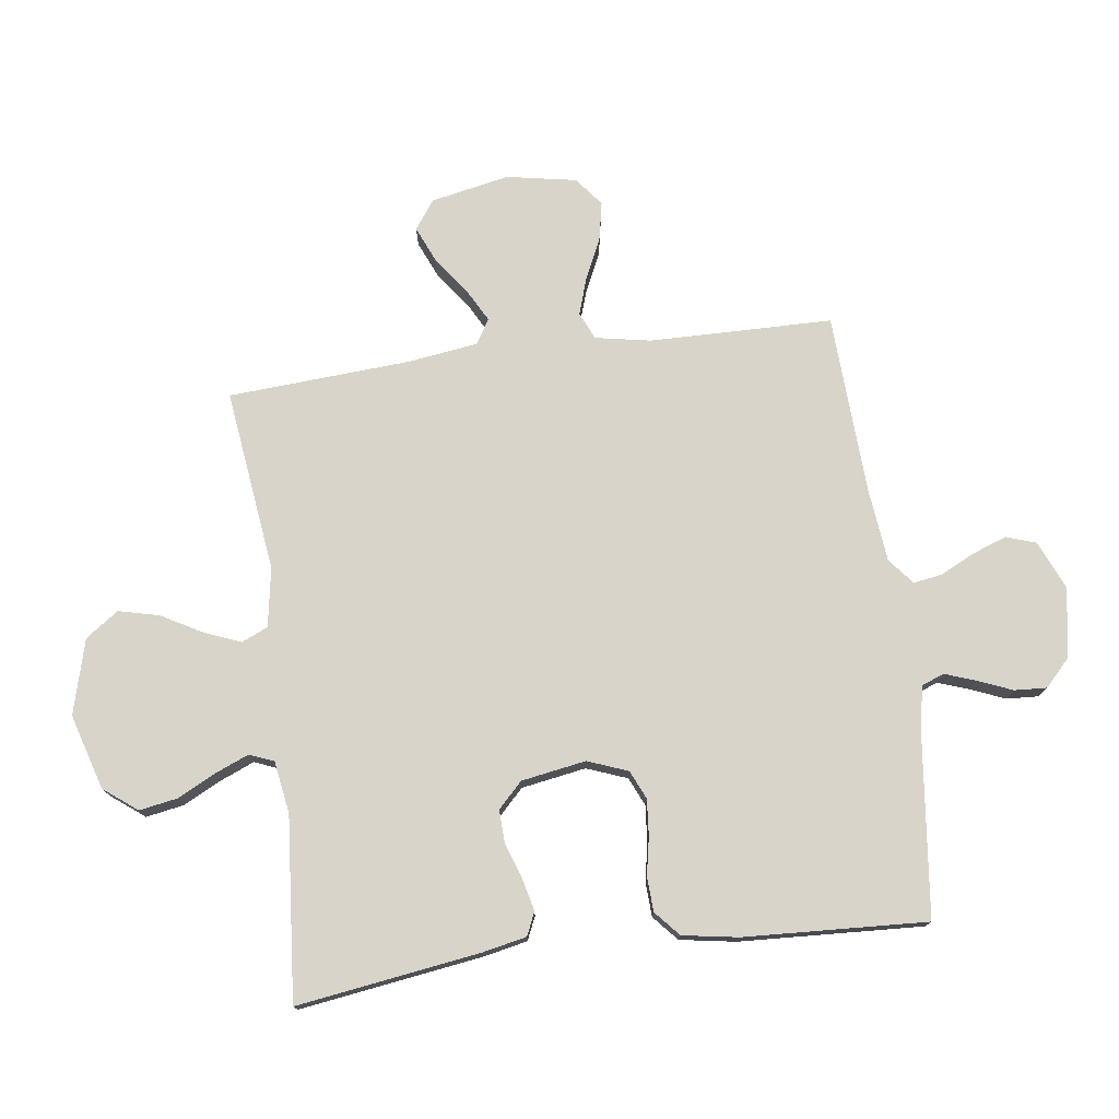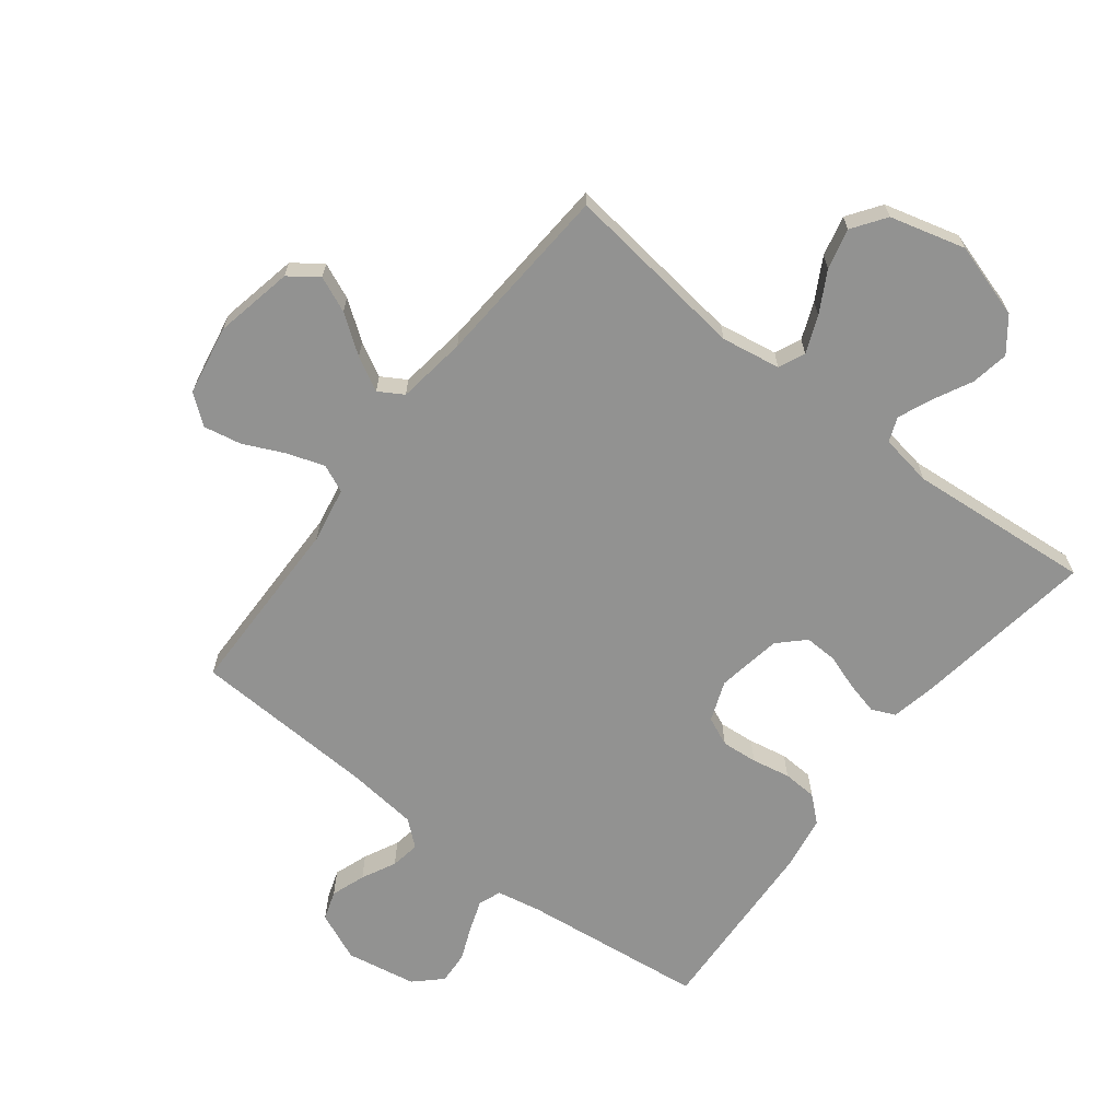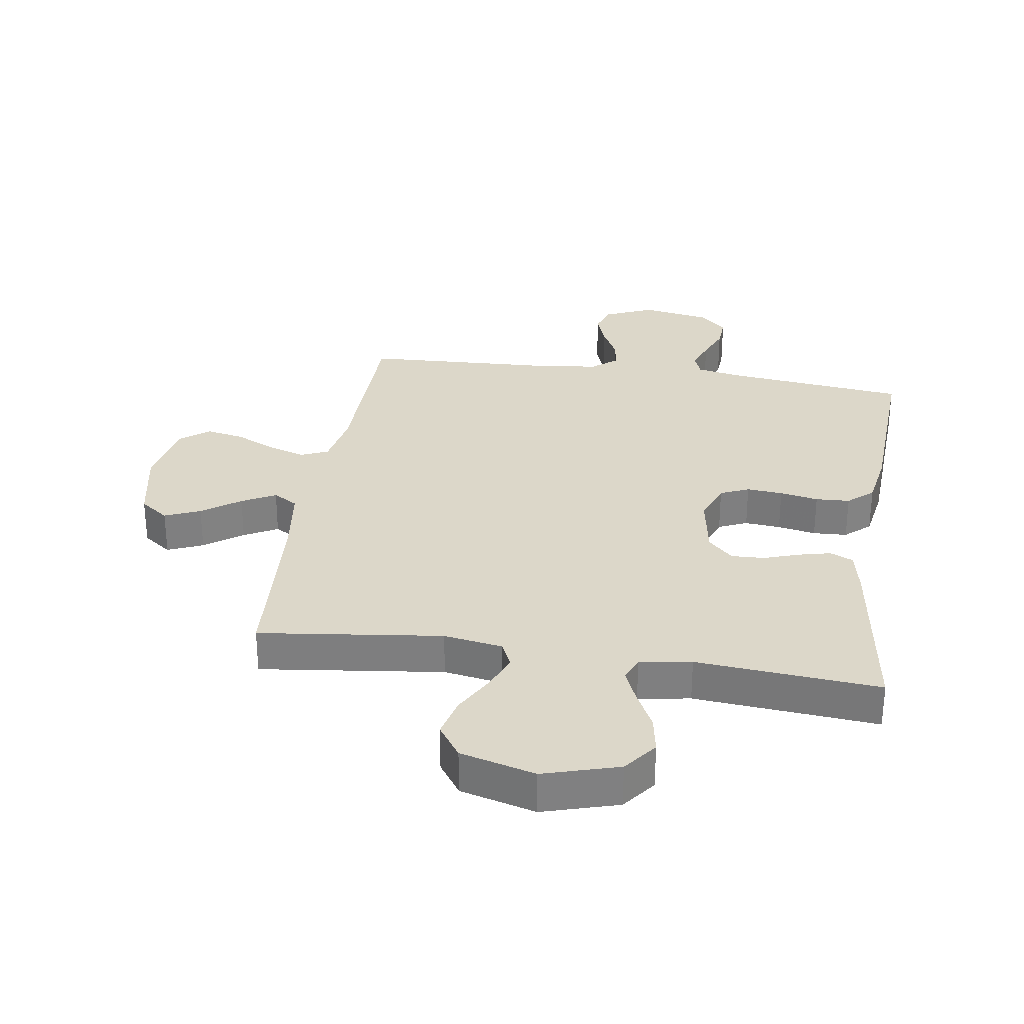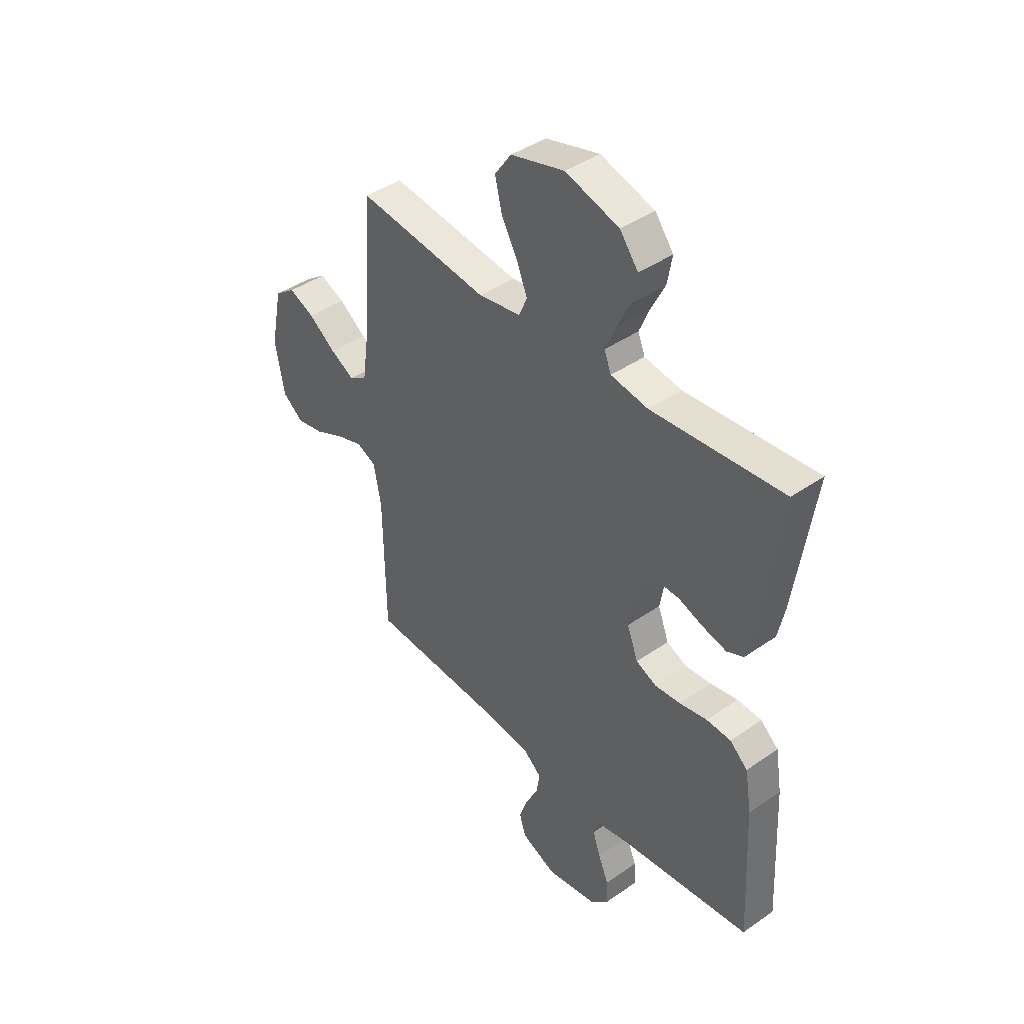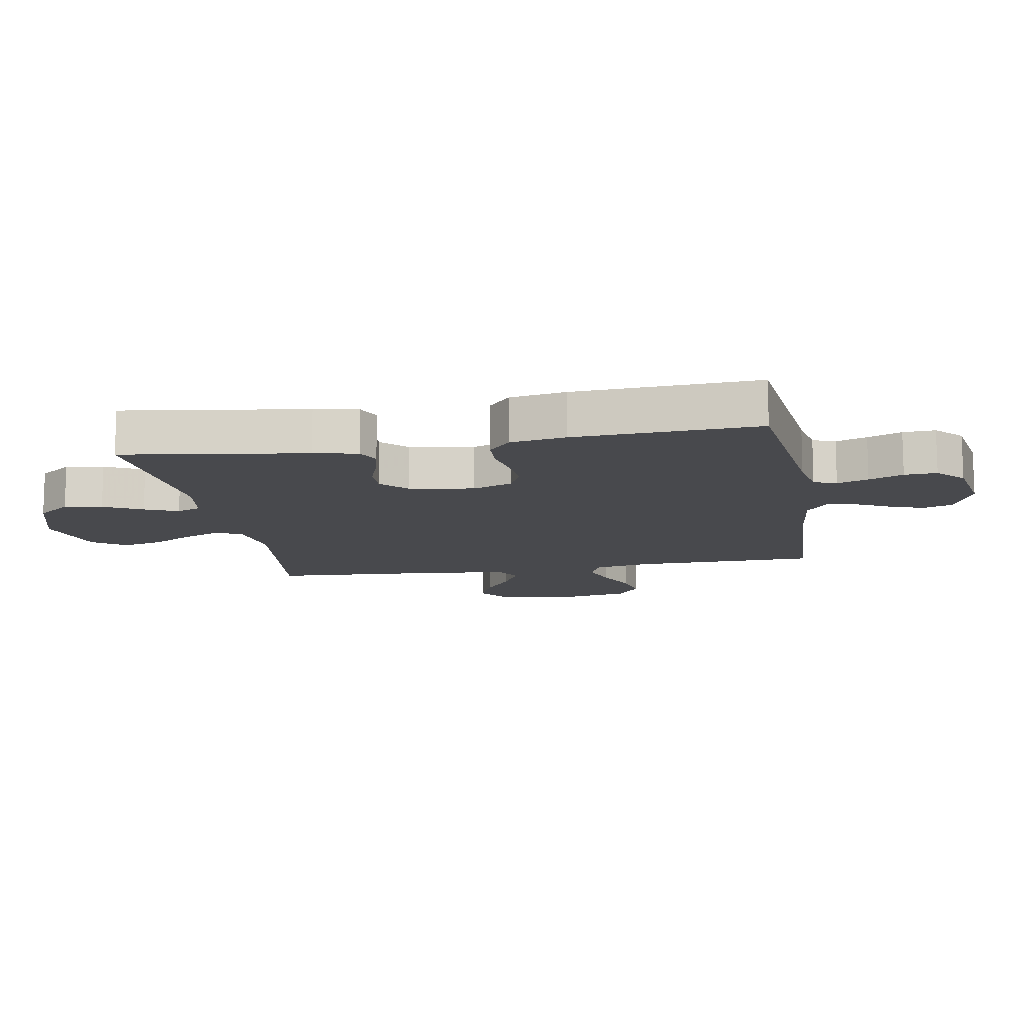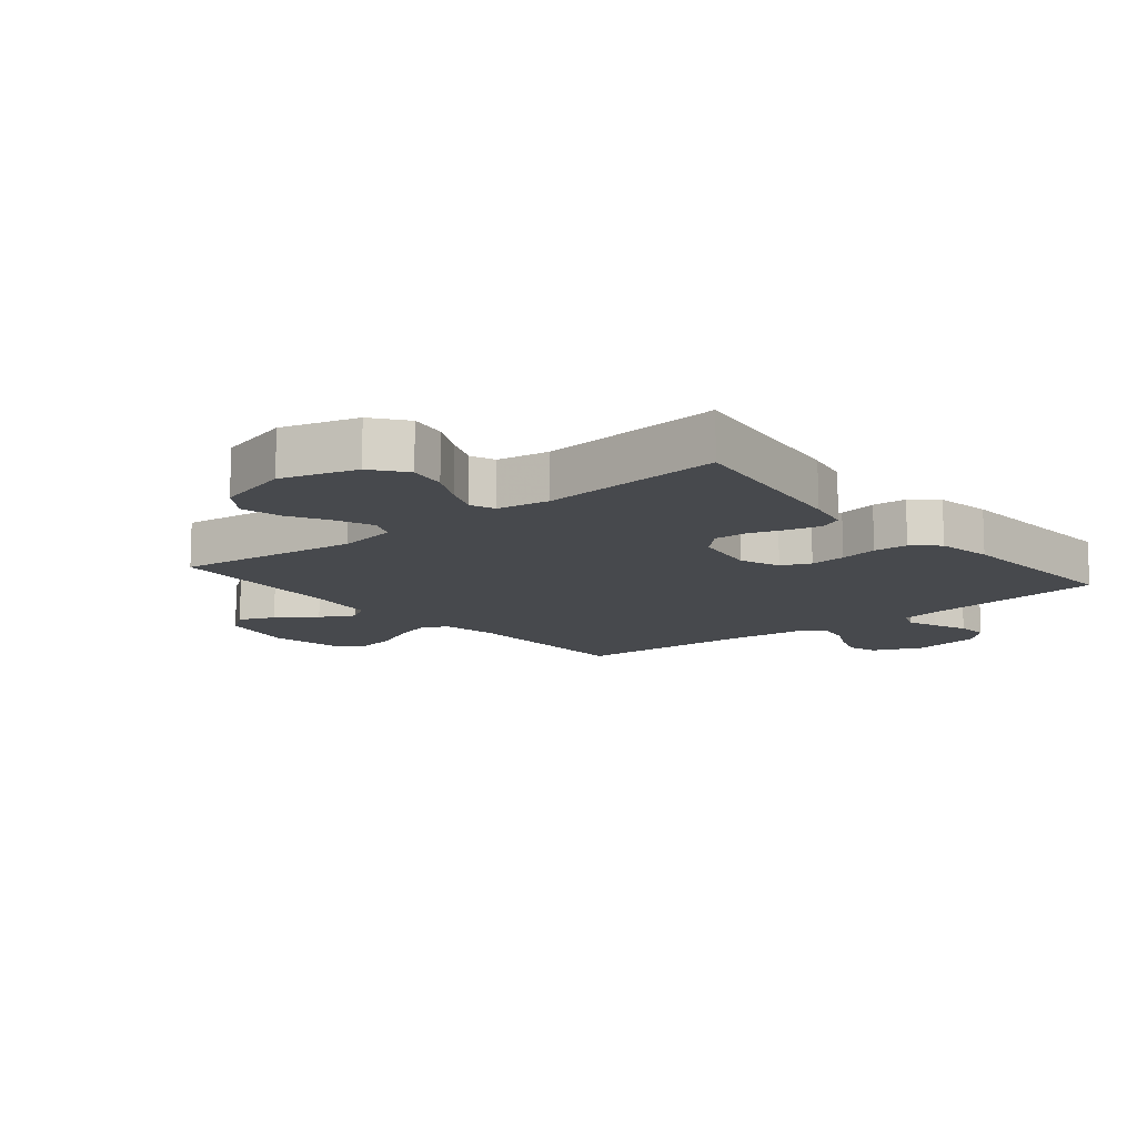
<metadata>
{"format":"obj","ext":"obj","renderer":"f3d","projection":"perspective","resolution":1024,"background":"white","views":[{"elev":75.6,"azim":82.5,"up":"+Y"},{"elev":-66.2,"azim":-37.7,"up":"+Y"},{"elev":30.3,"azim":8.8,"up":"+Y"},{"elev":41.8,"azim":50.0,"up":"+Z"},{"elev":-12.5,"azim":100.0,"up":"+Y"},{"elev":-12.2,"azim":39.6,"up":"+Y"}]}
</metadata>
<code>
v 0.5 0.07 -0.5
v 0.2 0.07 -0.534
v 0.128 0.07 -0.548
v 0.114 0.07 -0.585
v 0.132 0.07 -0.636
v 0.155 0.07 -0.692
v 0.158 0.07 -0.745
v 0.115 0.07 -0.786
v 0 0.07 -0.806
v -0.08 0.07 -0.771
v -0.096 0.07 -0.723
v -0.076 0.07 -0.667
v -0.048 0.07 -0.611
v -0.04 0.07 -0.563
v -0.082 0.07 -0.528
v -0.2 0.07 -0.515
v -0.5 0.07 -0.5
v -0.504 0.07 -0.2
v -0.521 0.07 -0.109
v -0.566 0.07 -0.089
v -0.627 0.07 -0.109
v -0.694 0.07 -0.14
v -0.756 0.07 -0.152
v -0.803 0.07 -0.115
v -0.824 0.07 0
v -0.798 0.07 0.128
v -0.751 0.07 0.162
v -0.693 0.07 0.137
v -0.631 0.07 0.092
v -0.576 0.07 0.062
v -0.536 0.07 0.086
v -0.52 0.07 0.2
v -0.5 0.07 0.5
v -0.2 0.07 0.462
v -0.103 0.07 0.478
v -0.084 0.07 0.521
v -0.108 0.07 0.581
v -0.145 0.07 0.648
v -0.161 0.07 0.714
v -0.123 0.07 0.768
v 0 0.07 0.801
v 0.123 0.07 0.764
v 0.165 0.07 0.709
v 0.154 0.07 0.647
v 0.122 0.07 0.584
v 0.099 0.07 0.529
v 0.115 0.07 0.489
v 0.2 0.07 0.475
v 0.5 0.07 0.5
v 0.456 0.07 0.2
v 0.441 0.07 0.128
v 0.403 0.07 0.111
v 0.35 0.07 0.124
v 0.292 0.07 0.144
v 0.238 0.07 0.146
v 0.197 0.07 0.106
v 0.179 0.07 0
v 0.204 0.07 -0.066
v 0.251 0.07 -0.087
v 0.31 0.07 -0.082
v 0.373 0.07 -0.07
v 0.429 0.07 -0.073
v 0.47 0.07 -0.109
v 0.485 0.07 -0.2
v 0.5 0 -0.5
v 0.2 0 -0.534
v 0.128 0 -0.548
v 0.114 0 -0.585
v 0.132 0 -0.636
v 0.155 0 -0.692
v 0.158 0 -0.745
v 0.115 0 -0.786
v 0 0 -0.806
v -0.08 0 -0.771
v -0.096 0 -0.723
v -0.076 0 -0.667
v -0.048 0 -0.611
v -0.04 0 -0.563
v -0.082 0 -0.528
v -0.2 0 -0.515
v -0.5 0 -0.5
v -0.504 0 -0.2
v -0.521 0 -0.109
v -0.566 0 -0.089
v -0.627 0 -0.109
v -0.694 0 -0.14
v -0.756 0 -0.152
v -0.803 0 -0.115
v -0.824 0 0
v -0.798 0 0.128
v -0.751 0 0.162
v -0.693 0 0.137
v -0.631 0 0.092
v -0.576 0 0.062
v -0.536 0 0.086
v -0.52 0 0.2
v -0.5 0 0.5
v -0.2 0 0.462
v -0.103 0 0.478
v -0.084 0 0.521
v -0.108 0 0.581
v -0.145 0 0.648
v -0.161 0 0.714
v -0.123 0 0.768
v 0 0 0.801
v 0.123 0 0.764
v 0.165 0 0.709
v 0.154 0 0.647
v 0.122 0 0.584
v 0.099 0 0.529
v 0.115 0 0.489
v 0.2 0 0.475
v 0.5 0 0.5
v 0.456 0 0.2
v 0.441 0 0.128
v 0.403 0 0.111
v 0.35 0 0.124
v 0.292 0 0.144
v 0.238 0 0.146
v 0.197 0 0.106
v 0.179 0 0
v 0.204 0 -0.066
v 0.251 0 -0.087
v 0.31 0 -0.082
v 0.373 0 -0.07
v 0.429 0 -0.073
v 0.47 0 -0.109
v 0.485 0 -0.2
f 63 64 1 2
f 60 61 62 63
f 59 60 63 2
f 58 59 2 3
f 57 58 3 4
f 51 52 53 54
f 49 50 51 54
f 48 49 54 55
f 47 48 55 56
f 42 43 44 45
f 42 45 46
f 41 42 46
f 40 41 46
f 37 38 39 40
f 36 37 40 46
f 35 36 46 47
f 32 33 34
f 31 32 34 35
f 26 27 28 29
f 26 29 30
f 25 26 30
f 24 25 30
f 21 22 23 24
f 20 21 24 30
f 19 20 30 31
f 16 17 18
f 15 16 18 19
f 14 15 19 31
f 10 11 12 13
f 8 9 10 13
f 8 13 14
f 5 6 7 8
f 4 5 8 14
f 57 4 14 31
f 47 56 57
f 31 35 47 57
f 66 65 128 127
f 127 126 125 124
f 66 127 124 123
f 67 66 123 122
f 68 67 122 121
f 118 117 116 115
f 118 115 114 113
f 119 118 113 112
f 120 119 112 111
f 109 108 107 106
f 110 109 106
f 110 106 105
f 110 105 104
f 104 103 102 101
f 110 104 101 100
f 111 110 100 99
f 98 97 96
f 99 98 96 95
f 93 92 91 90
f 94 93 90
f 94 90 89
f 94 89 88
f 88 87 86 85
f 94 88 85 84
f 95 94 84 83
f 82 81 80
f 83 82 80 79
f 95 83 79 78
f 77 76 75 74
f 77 74 73 72
f 78 77 72
f 72 71 70 69
f 78 72 69 68
f 95 78 68 121
f 121 120 111
f 121 111 99 95
f 1 65 66 2
f 2 66 67 3
f 3 67 68 4
f 4 68 69 5
f 5 69 70 6
f 6 70 71 7
f 7 71 72 8
f 8 72 73 9
f 9 73 74 10
f 10 74 75 11
f 11 75 76 12
f 12 76 77 13
f 13 77 78 14
f 14 78 79 15
f 15 79 80 16
f 16 80 81 17
f 17 81 82 18
f 18 82 83 19
f 19 83 84 20
f 20 84 85 21
f 21 85 86 22
f 22 86 87 23
f 23 87 88 24
f 24 88 89 25
f 25 89 90 26
f 26 90 91 27
f 27 91 92 28
f 28 92 93 29
f 29 93 94 30
f 30 94 95 31
f 31 95 96 32
f 32 96 97 33
f 33 97 98 34
f 34 98 99 35
f 35 99 100 36
f 36 100 101 37
f 37 101 102 38
f 38 102 103 39
f 39 103 104 40
f 40 104 105 41
f 41 105 106 42
f 42 106 107 43
f 43 107 108 44
f 44 108 109 45
f 45 109 110 46
f 46 110 111 47
f 47 111 112 48
f 48 112 113 49
f 49 113 114 50
f 50 114 115 51
f 51 115 116 52
f 52 116 117 53
f 53 117 118 54
f 54 118 119 55
f 55 119 120 56
f 56 120 121 57
f 57 121 122 58
f 58 122 123 59
f 59 123 124 60
f 60 124 125 61
f 61 125 126 62
f 62 126 127 63
f 63 127 128 64
f 64 128 65 1

</code>
